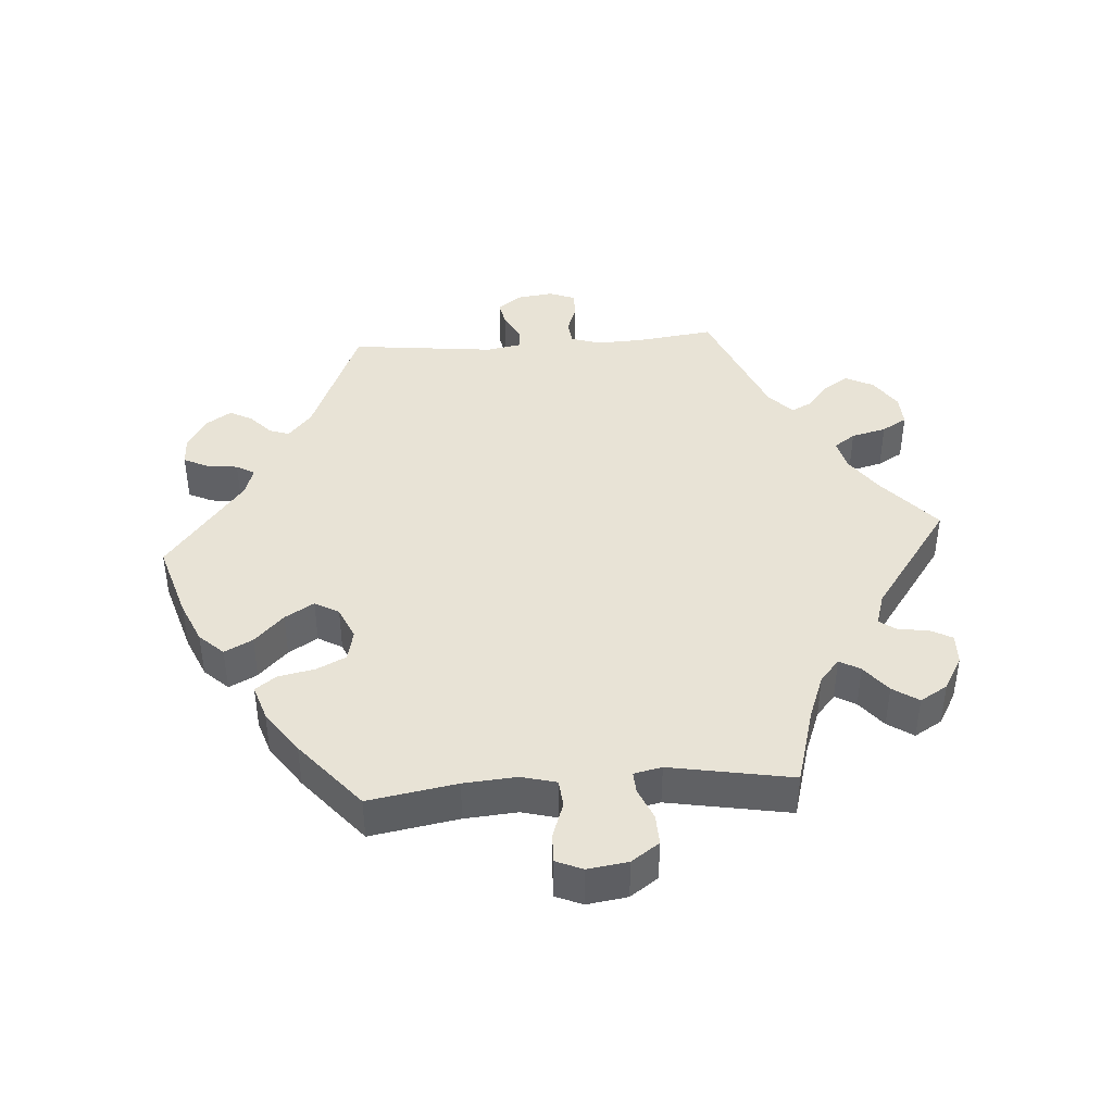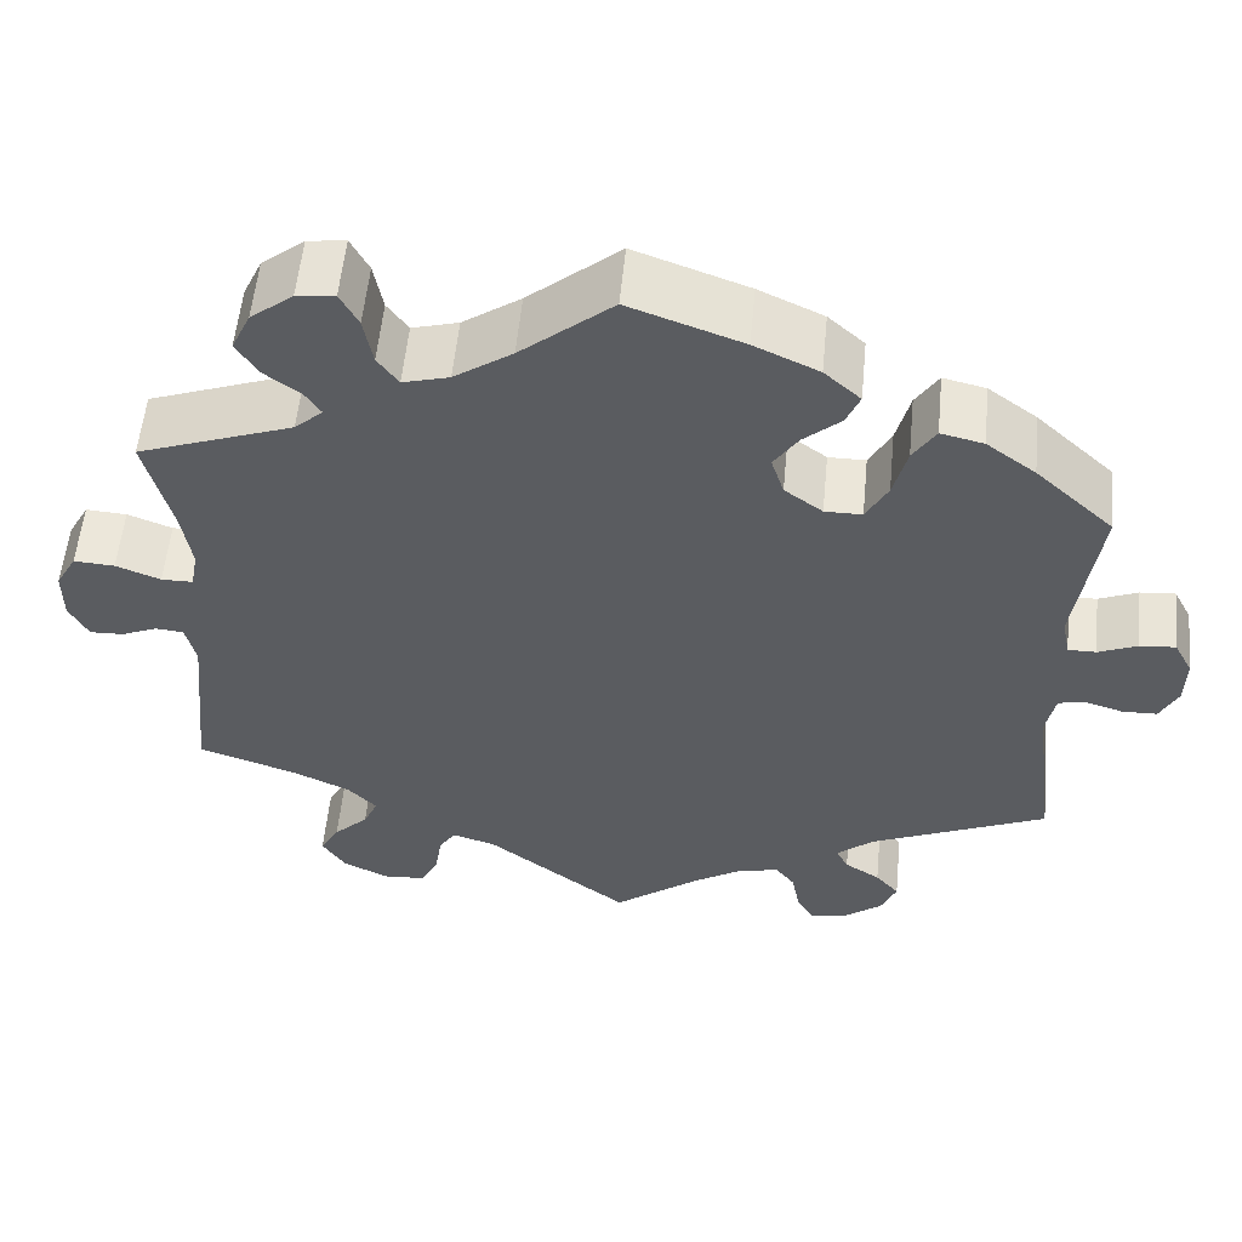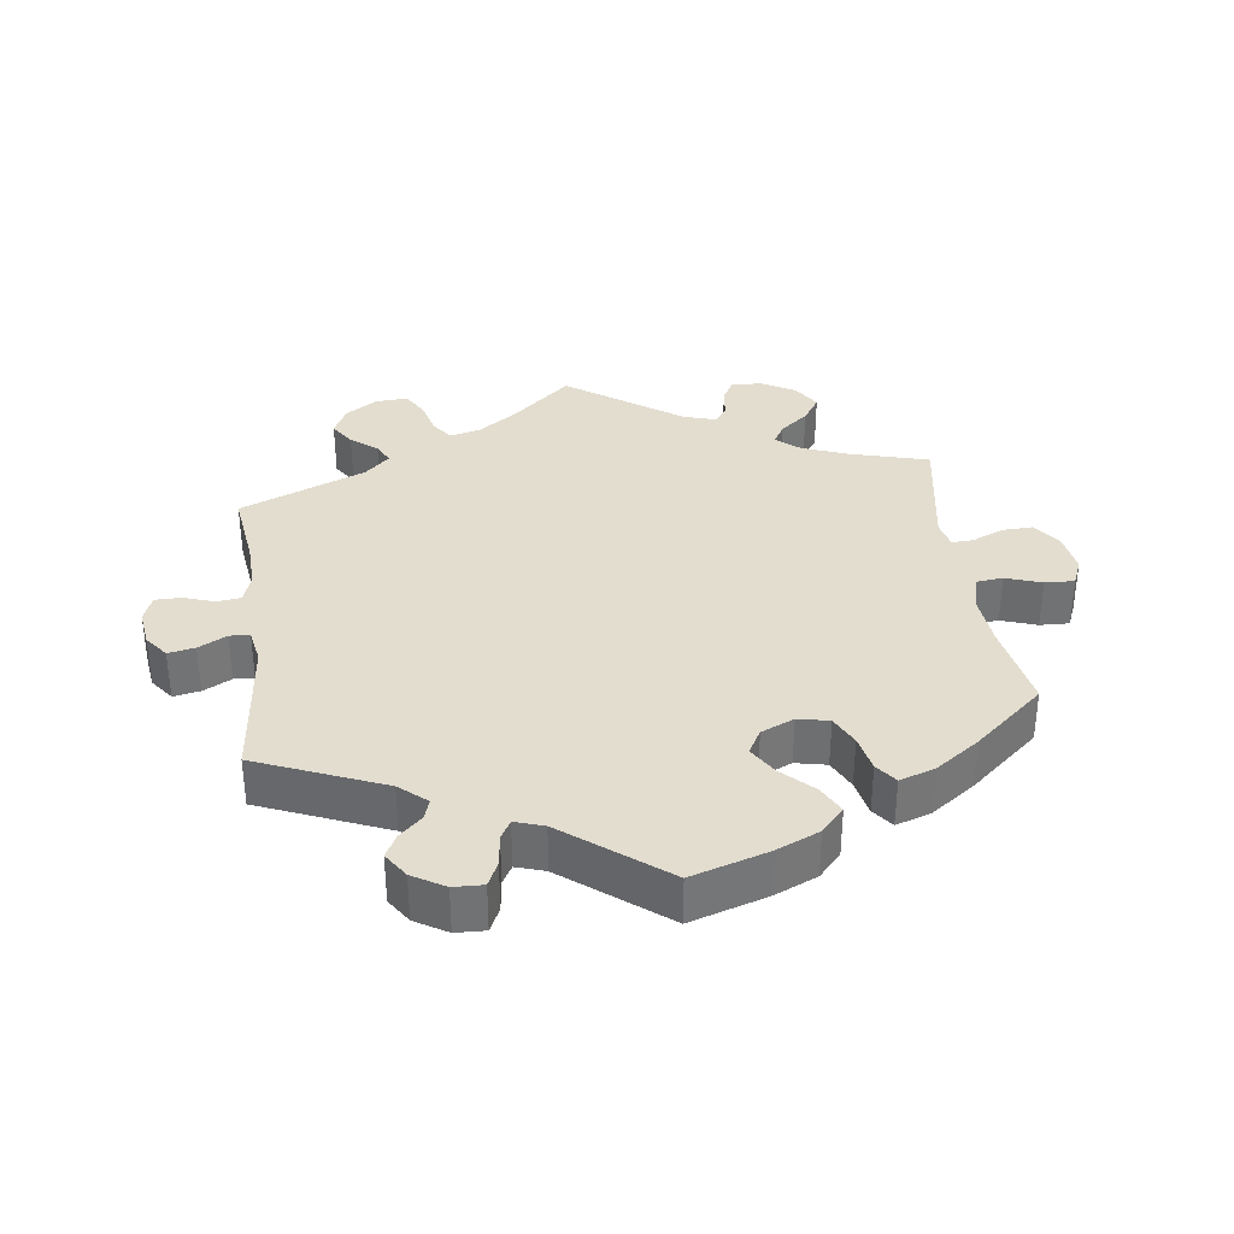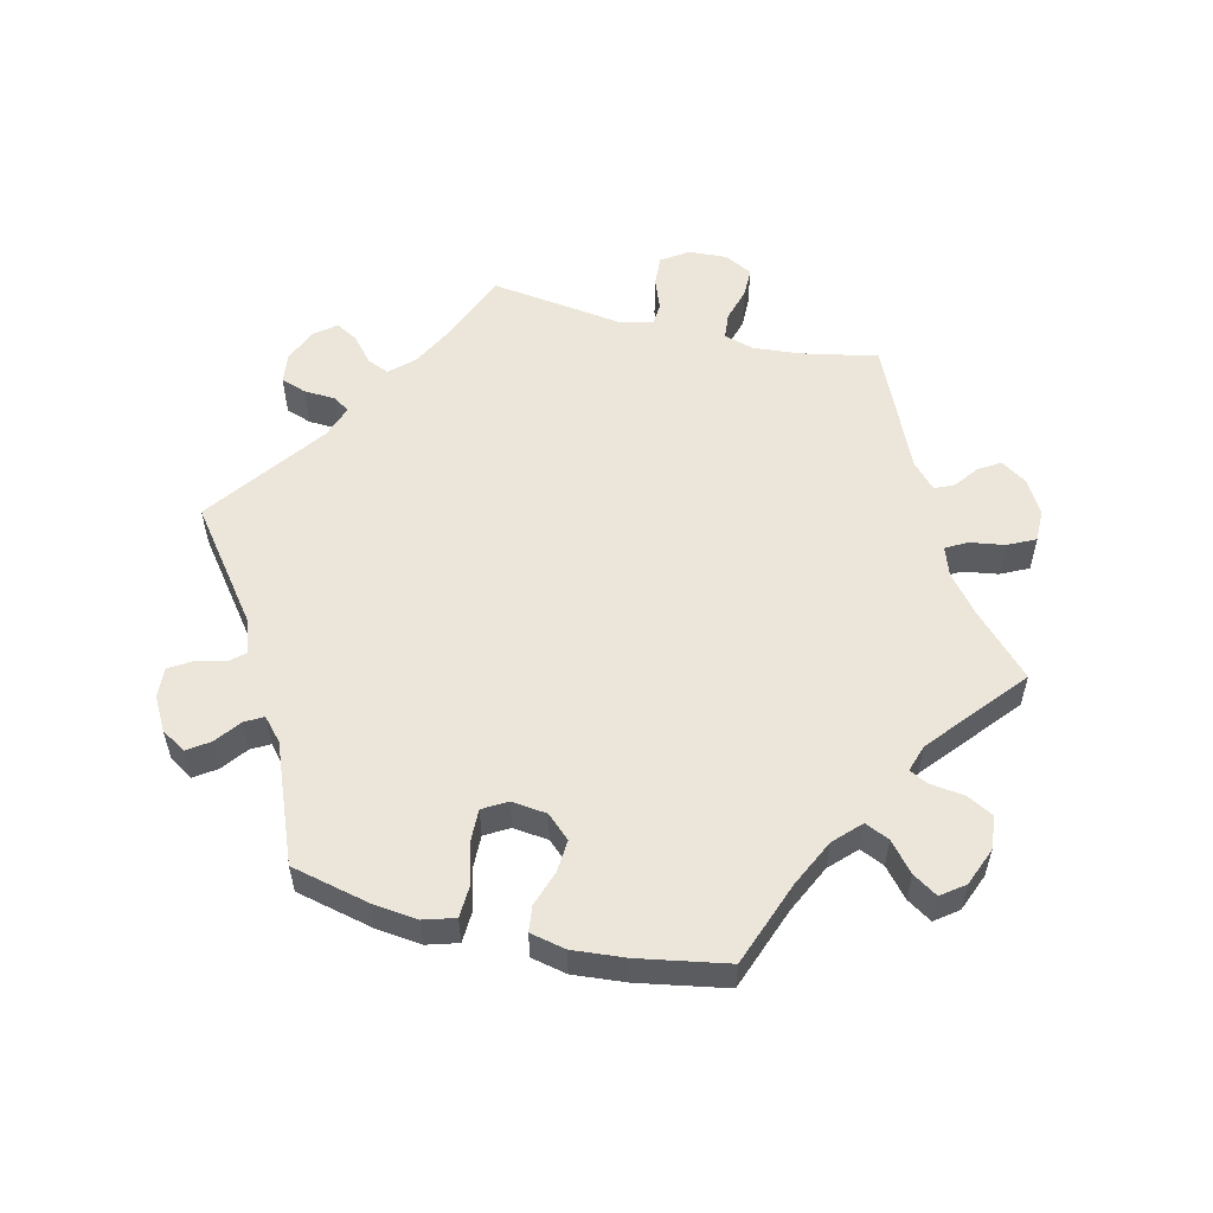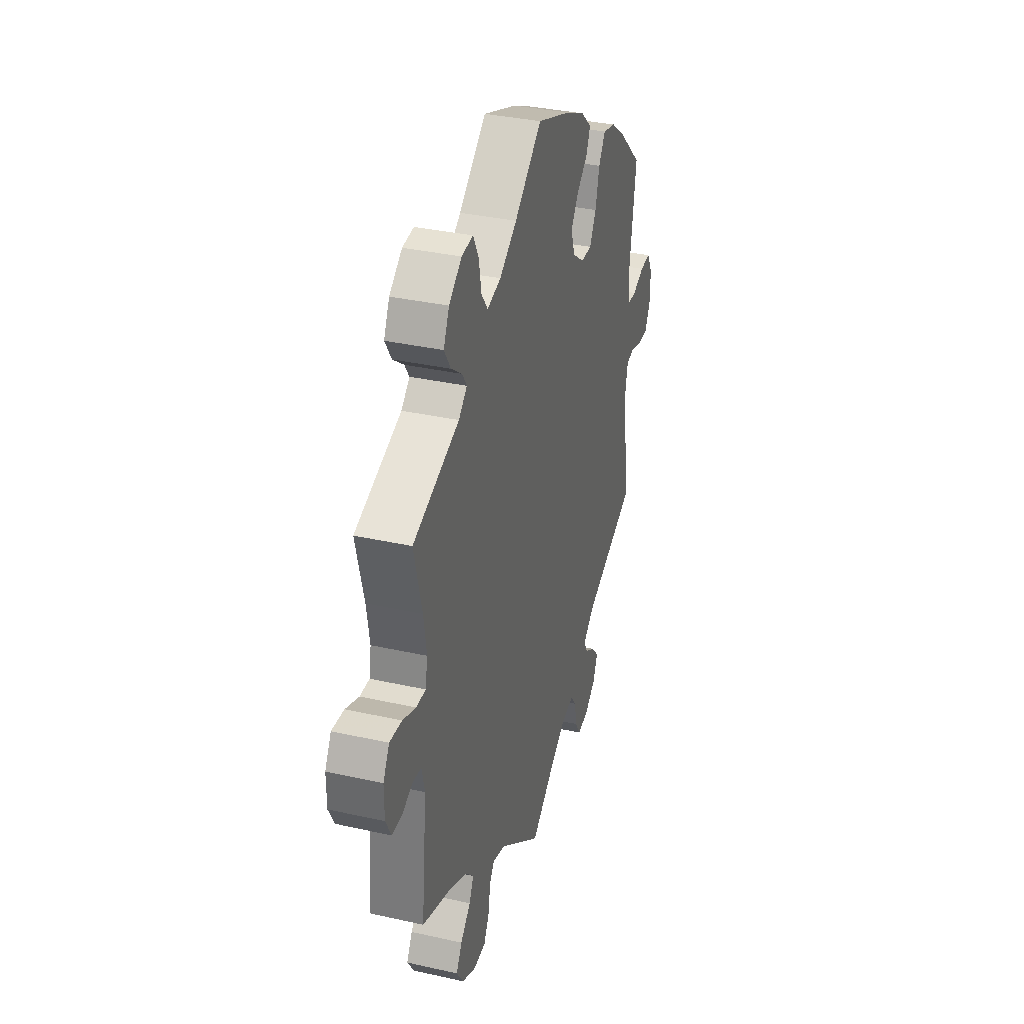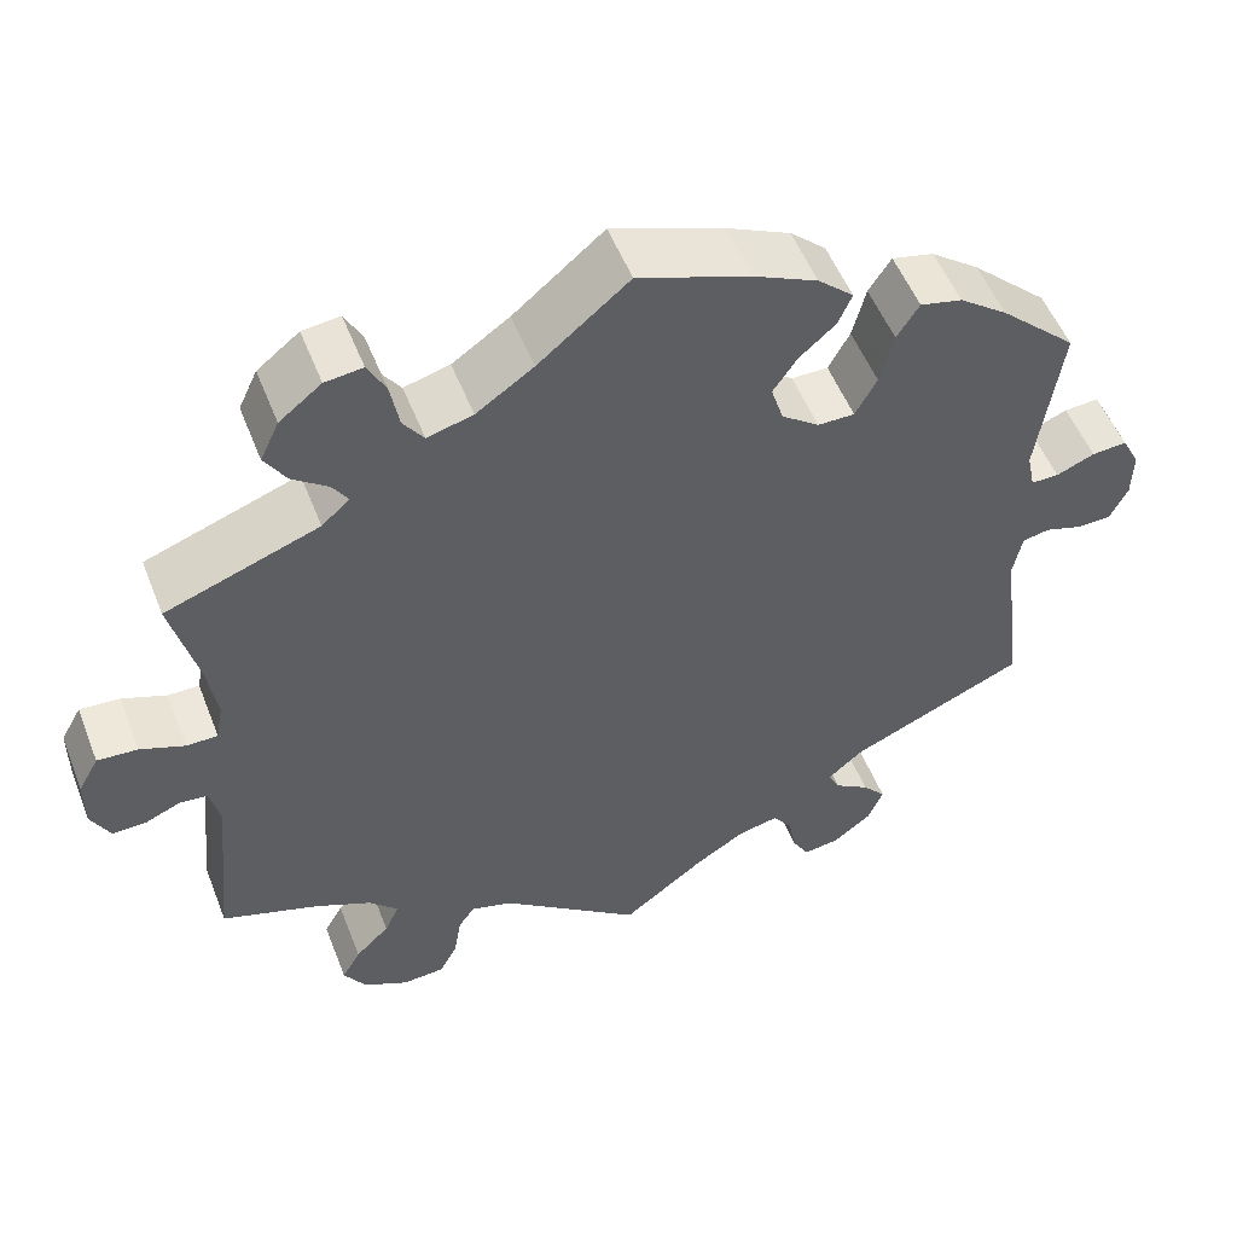
<metadata>
{"format":"obj","ext":"obj","renderer":"f3d","projection":"perspective","resolution":1024,"background":"white","views":[{"elev":41.8,"azim":25.9,"up":"+Y"},{"elev":55.6,"azim":-174.5,"up":"+Z"},{"elev":34.8,"azim":-67.7,"up":"+Y"},{"elev":55.8,"azim":-16.4,"up":"+Y"},{"elev":34.5,"azim":106.8,"up":"+Z"},{"elev":52.9,"azim":158.8,"up":"+Z"}]}
</metadata>
<code>
v 0.101 0.07 0.494
v 0.165 0.07 0.45
v 0.216 0.07 0.436
v 0.239 0.07 0.468
v 0.249 0.07 0.522
v 0.269 0.07 0.56
v 0.311 0.07 0.555
v 0.358 0.07 0.518
v 0.379 0.07 0.473
v 0.355 0.07 0.435
v 0.315 0.07 0.405
v 0.298 0.07 0.379
v 0.329 0.07 0.351
v 0.5 0.07 0.289
v 0.471 0.07 0.174
v 0.46 0.07 0.105
v 0.468 0.07 0.061
v 0.503 0.07 0.061
v 0.552 0.07 0.08
v 0.597 0.07 0.083
v 0.62 0.07 0.042
v 0.62 0.07 -0.015
v 0.599 0.07 -0.055
v 0.562 0.07 -0.054
v 0.522 0.07 -0.037
v 0.491 0.07 -0.04
v 0.48 0.07 -0.088
v 0.5 0.07 -0.289
v 0.391 0.07 -0.326
v 0.329 0.07 -0.355
v 0.297 0.07 -0.388
v 0.313 0.07 -0.423
v 0.351 0.07 -0.46
v 0.372 0.07 -0.497
v 0.347 0.07 -0.536
v 0.297 0.07 -0.561
v 0.25 0.07 -0.558
v 0.23 0.07 -0.519
v 0.222 0.07 -0.47
v 0.204 0.07 -0.443
v 0.157 0.07 -0.457
v 0 0.07 -0.578
v -0.093 0.07 -0.507
v -0.149 0.07 -0.472
v -0.194 0.07 -0.462
v -0.215 0.07 -0.49
v -0.224 0.07 -0.537
v -0.243 0.07 -0.569
v -0.283 0.07 -0.563
v -0.326 0.07 -0.53
v -0.343 0.07 -0.49
v -0.317 0.07 -0.46
v -0.278 0.07 -0.435
v -0.265 0.07 -0.409
v -0.305 0.07 -0.375
v -0.501 0.07 -0.289
v -0.476 0.07 -0.092
v -0.486 0.07 -0.041
v -0.516 0.07 -0.035
v -0.558 0.07 -0.048
v -0.596 0.07 -0.047
v -0.616 0.07 -0.007
v -0.617 0.07 0.047
v -0.597 0.07 0.085
v -0.558 0.07 0.082
v -0.515 0.07 0.064
v -0.484 0.07 0.064
v -0.475 0.07 0.107
v -0.501 0.07 0.289
v -0.415 0.07 0.369
v -0.361 0.07 0.409
v -0.314 0.07 0.42
v -0.289 0.07 0.381
v -0.274 0.07 0.322
v -0.25 0.07 0.278
v -0.209 0.07 0.278
v -0.167 0.07 0.309
v -0.153 0.07 0.353
v -0.18 0.07 0.393
v -0.221 0.07 0.429
v -0.236 0.07 0.464
v -0.196 0.07 0.5
v -0.125 0.07 0.533
v 0 0.07 0.578
v 0.101 0 0.494
v 0.165 0 0.45
v 0.216 0 0.436
v 0.239 0 0.468
v 0.249 0 0.522
v 0.269 0 0.56
v 0.311 0 0.555
v 0.358 0 0.518
v 0.379 0 0.473
v 0.355 0 0.435
v 0.315 0 0.405
v 0.298 0 0.379
v 0.329 0 0.351
v 0.5 0 0.289
v 0.471 0 0.174
v 0.46 0 0.105
v 0.468 0 0.061
v 0.503 0 0.061
v 0.552 0 0.08
v 0.597 0 0.083
v 0.62 0 0.042
v 0.62 0 -0.015
v 0.599 0 -0.055
v 0.562 0 -0.054
v 0.522 0 -0.037
v 0.491 0 -0.04
v 0.48 0 -0.088
v 0.5 0 -0.289
v 0.391 0 -0.326
v 0.329 0 -0.355
v 0.297 0 -0.388
v 0.313 0 -0.423
v 0.351 0 -0.46
v 0.372 0 -0.497
v 0.347 0 -0.536
v 0.297 0 -0.561
v 0.25 0 -0.558
v 0.23 0 -0.519
v 0.222 0 -0.47
v 0.204 0 -0.443
v 0.157 0 -0.457
v 0 0 -0.578
v -0.093 0 -0.507
v -0.149 0 -0.472
v -0.194 0 -0.462
v -0.215 0 -0.49
v -0.224 0 -0.537
v -0.243 0 -0.569
v -0.283 0 -0.563
v -0.326 0 -0.53
v -0.343 0 -0.49
v -0.317 0 -0.46
v -0.278 0 -0.435
v -0.265 0 -0.409
v -0.305 0 -0.375
v -0.501 0 -0.289
v -0.476 0 -0.092
v -0.486 0 -0.041
v -0.516 0 -0.035
v -0.558 0 -0.048
v -0.596 0 -0.047
v -0.616 0 -0.007
v -0.617 0 0.047
v -0.597 0 0.085
v -0.558 0 0.082
v -0.515 0 0.064
v -0.484 0 0.064
v -0.475 0 0.107
v -0.501 0 0.289
v -0.415 0 0.369
v -0.361 0 0.409
v -0.314 0 0.42
v -0.289 0 0.381
v -0.274 0 0.322
v -0.25 0 0.278
v -0.209 0 0.278
v -0.167 0 0.309
v -0.153 0 0.353
v -0.18 0 0.393
v -0.221 0 0.429
v -0.236 0 0.464
v -0.196 0 0.5
v -0.125 0 0.533
v 0 0 0.578
f 83 84 1
f 82 83 1 2
f 79 80 81 82
f 78 79 82 2
f 77 78 2 3
f 76 77 3
f 71 72 73 74
f 71 74 75
f 68 69 70 71
f 67 68 71 75
f 63 64 65 66
f 63 66 67
f 62 63 67
f 59 60 61 62
f 58 59 62 67
f 57 58 67 75
f 55 56 57 75
f 50 51 52 53
f 48 49 50 53
f 46 47 48 53
f 45 46 53 54
f 44 45 54 55
f 41 42 43
f 40 41 43 44
f 36 37 38 39
f 36 39 40
f 35 36 40
f 32 33 34 35
f 31 32 35 40
f 30 31 40 44
f 27 28 29
f 26 27 29 30
f 22 23 24 25
f 22 25 26
f 21 22 26
f 18 19 20 21
f 17 18 21 26
f 13 14 15
f 12 13 15 16
f 8 9 10 11
f 8 11 12
f 7 8 12
f 4 5 6 7
f 3 4 7 12
f 76 3 12 16
f 17 26 30 44
f 44 55 75 76
f 16 17 44 76
f 85 168 167
f 86 85 167 166
f 166 165 164 163
f 86 166 163 162
f 87 86 162 161
f 87 161 160
f 158 157 156 155
f 159 158 155
f 155 154 153 152
f 159 155 152 151
f 150 149 148 147
f 151 150 147
f 151 147 146
f 146 145 144 143
f 151 146 143 142
f 159 151 142 141
f 159 141 140 139
f 137 136 135 134
f 137 134 133 132
f 137 132 131 130
f 138 137 130 129
f 139 138 129 128
f 127 126 125
f 128 127 125 124
f 123 122 121 120
f 124 123 120
f 124 120 119
f 119 118 117 116
f 124 119 116 115
f 128 124 115 114
f 113 112 111
f 114 113 111 110
f 109 108 107 106
f 110 109 106
f 110 106 105
f 105 104 103 102
f 110 105 102 101
f 99 98 97
f 100 99 97 96
f 95 94 93 92
f 96 95 92
f 96 92 91
f 91 90 89 88
f 96 91 88 87
f 100 96 87 160
f 128 114 110 101
f 160 159 139 128
f 160 128 101 100
f 1 85 86 2
f 2 86 87 3
f 3 87 88 4
f 4 88 89 5
f 5 89 90 6
f 6 90 91 7
f 7 91 92 8
f 8 92 93 9
f 9 93 94 10
f 10 94 95 11
f 11 95 96 12
f 12 96 97 13
f 13 97 98 14
f 14 98 99 15
f 15 99 100 16
f 16 100 101 17
f 17 101 102 18
f 18 102 103 19
f 19 103 104 20
f 20 104 105 21
f 21 105 106 22
f 22 106 107 23
f 23 107 108 24
f 24 108 109 25
f 25 109 110 26
f 26 110 111 27
f 27 111 112 28
f 28 112 113 29
f 29 113 114 30
f 30 114 115 31
f 31 115 116 32
f 32 116 117 33
f 33 117 118 34
f 34 118 119 35
f 35 119 120 36
f 36 120 121 37
f 37 121 122 38
f 38 122 123 39
f 39 123 124 40
f 40 124 125 41
f 41 125 126 42
f 42 126 127 43
f 43 127 128 44
f 44 128 129 45
f 45 129 130 46
f 46 130 131 47
f 47 131 132 48
f 48 132 133 49
f 49 133 134 50
f 50 134 135 51
f 51 135 136 52
f 52 136 137 53
f 53 137 138 54
f 54 138 139 55
f 55 139 140 56
f 56 140 141 57
f 57 141 142 58
f 58 142 143 59
f 59 143 144 60
f 60 144 145 61
f 61 145 146 62
f 62 146 147 63
f 63 147 148 64
f 64 148 149 65
f 65 149 150 66
f 66 150 151 67
f 67 151 152 68
f 68 152 153 69
f 69 153 154 70
f 70 154 155 71
f 71 155 156 72
f 72 156 157 73
f 73 157 158 74
f 74 158 159 75
f 75 159 160 76
f 76 160 161 77
f 77 161 162 78
f 78 162 163 79
f 79 163 164 80
f 80 164 165 81
f 81 165 166 82
f 82 166 167 83
f 83 167 168 84
f 84 168 85 1

</code>
